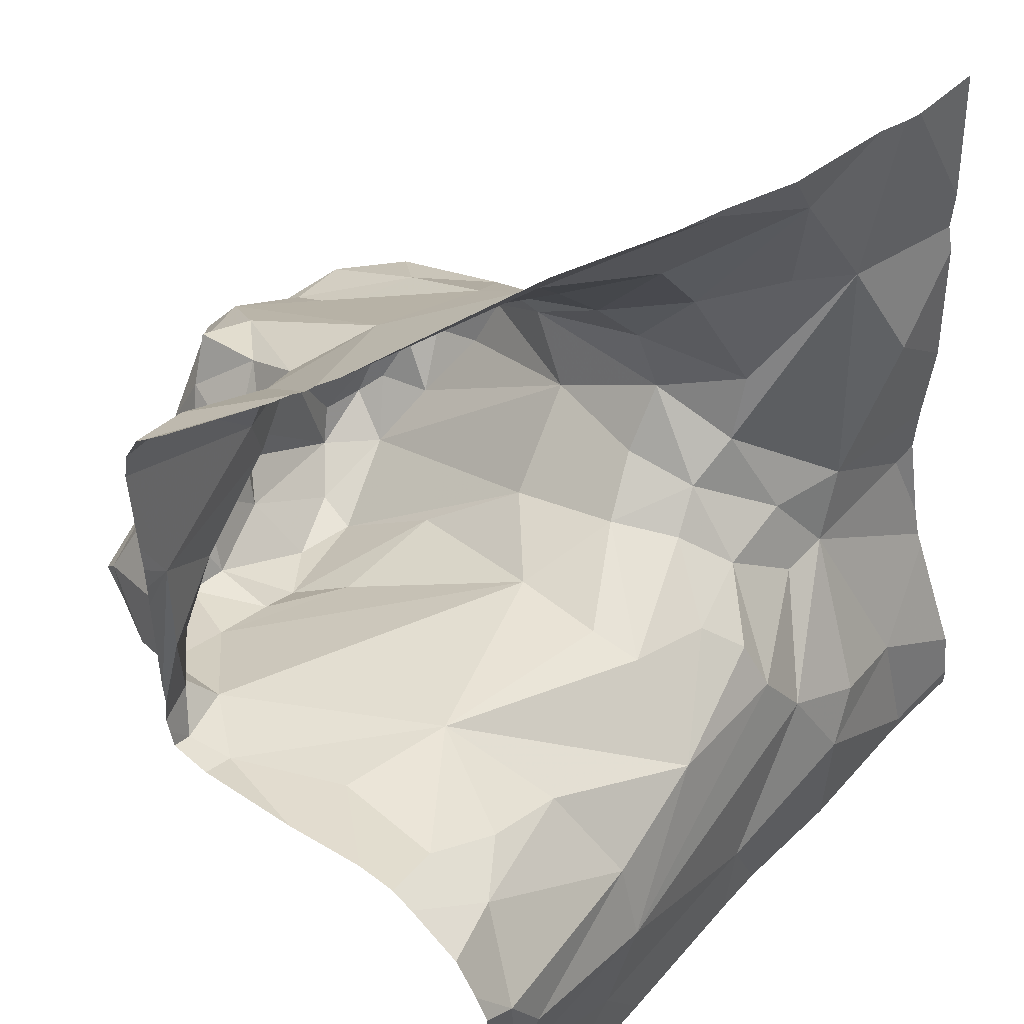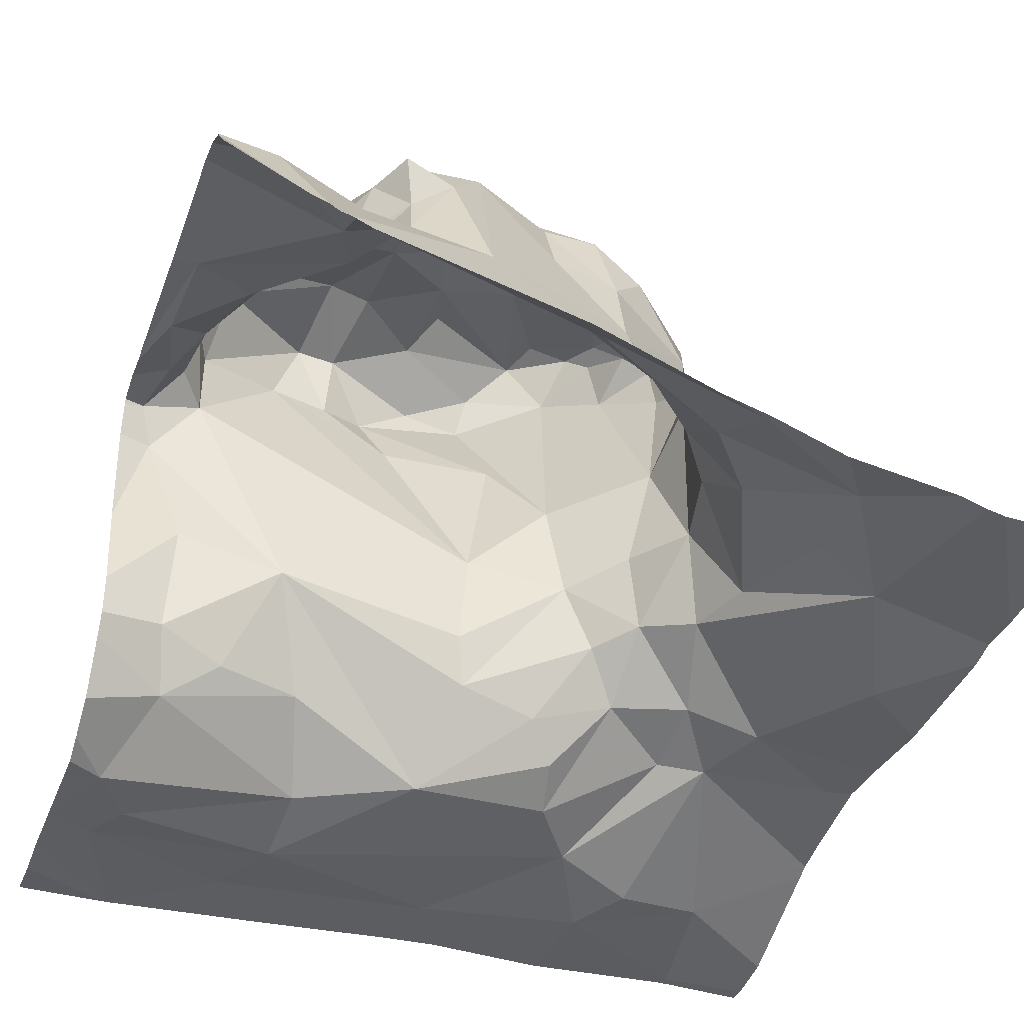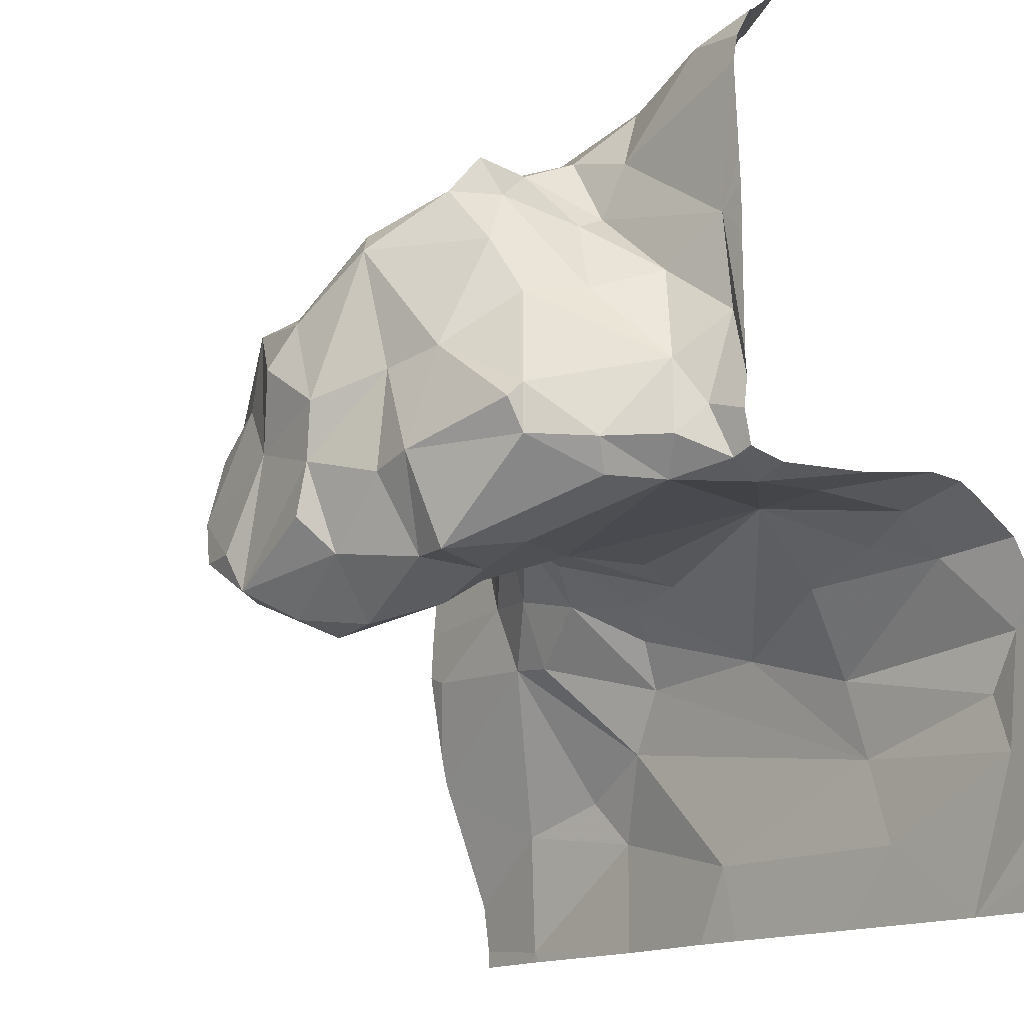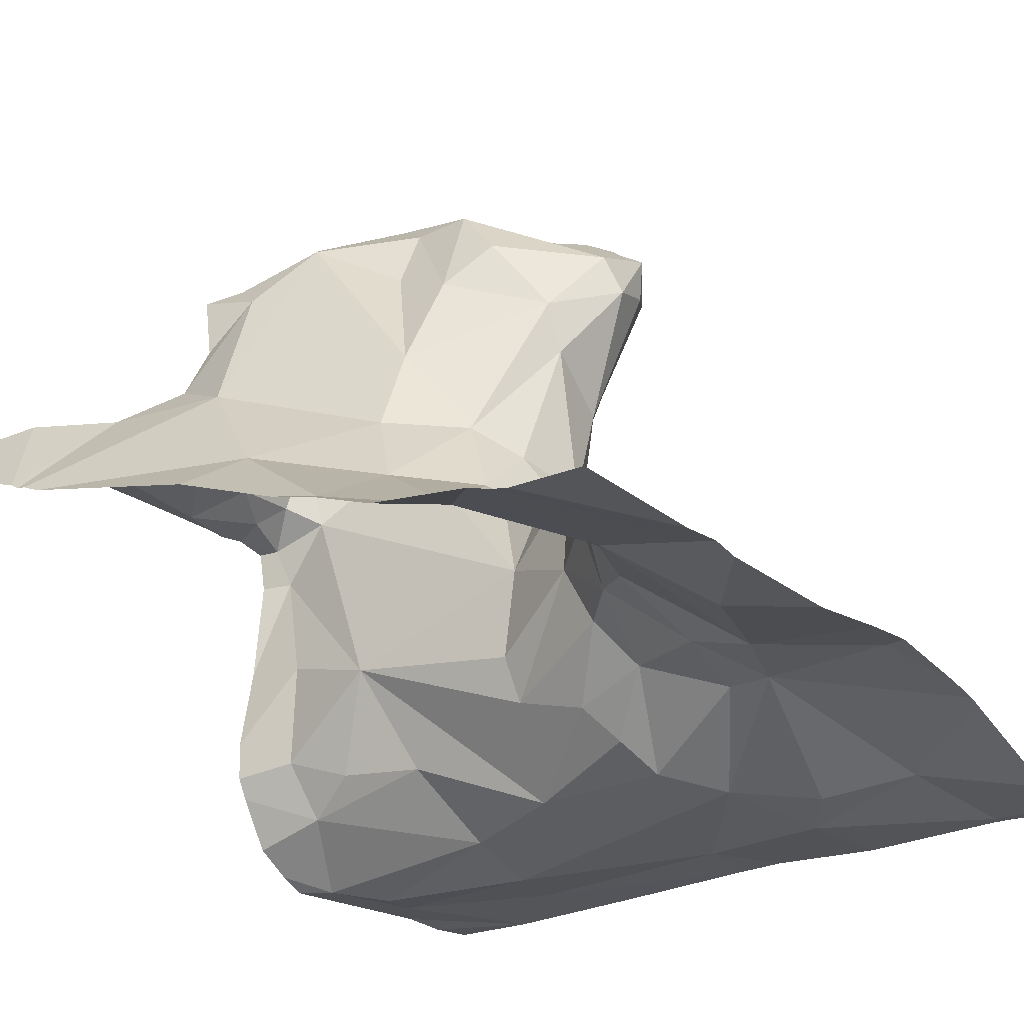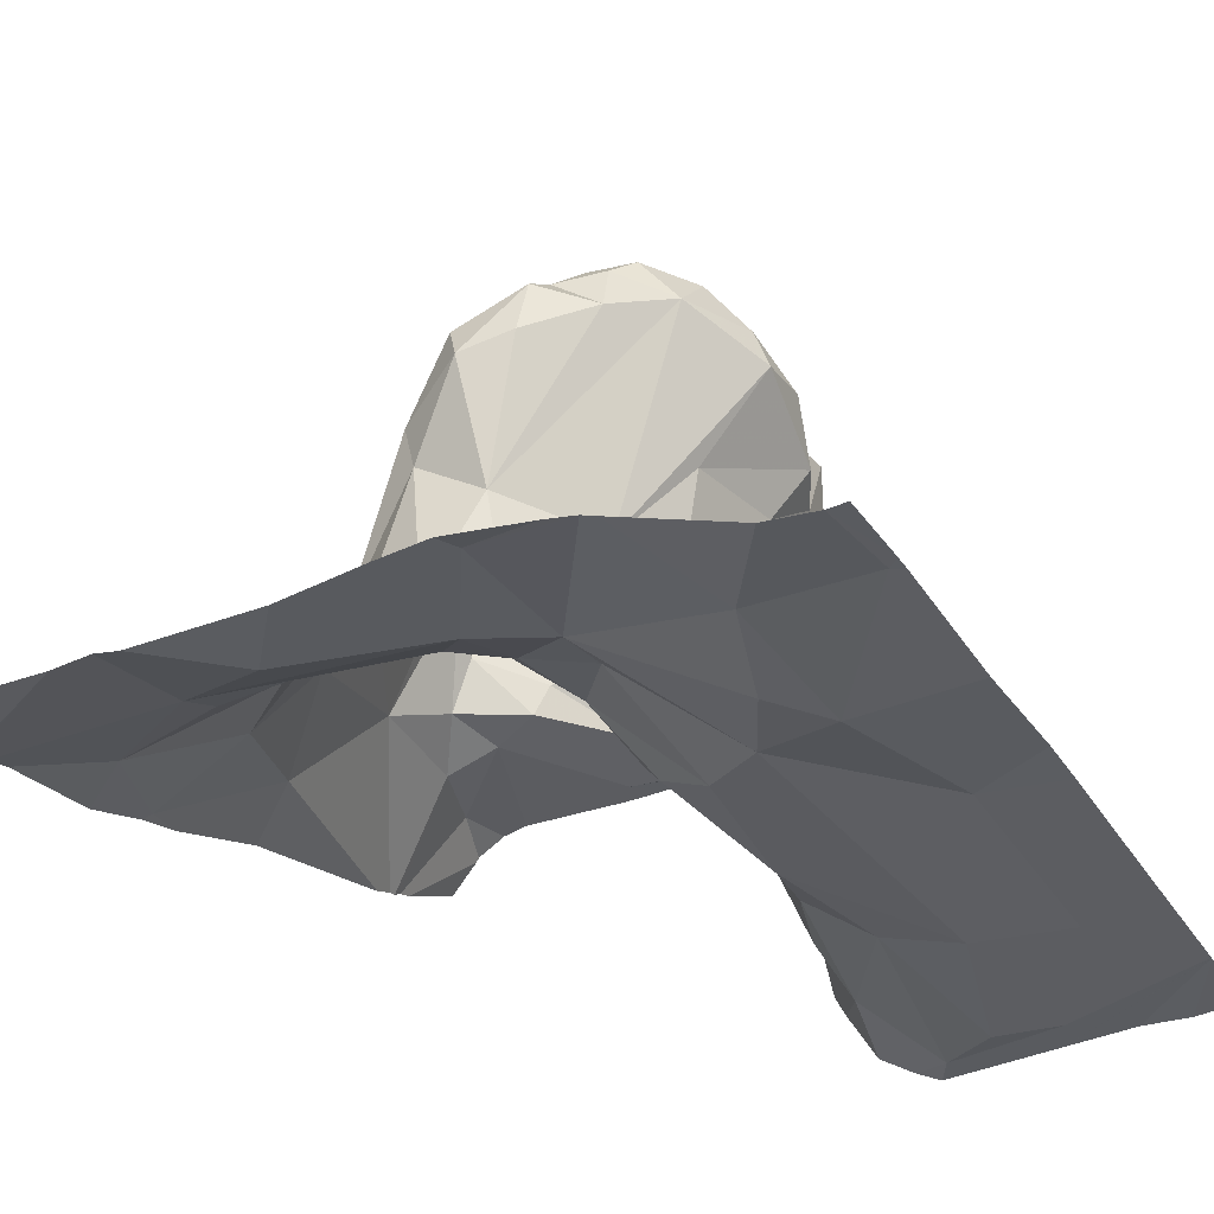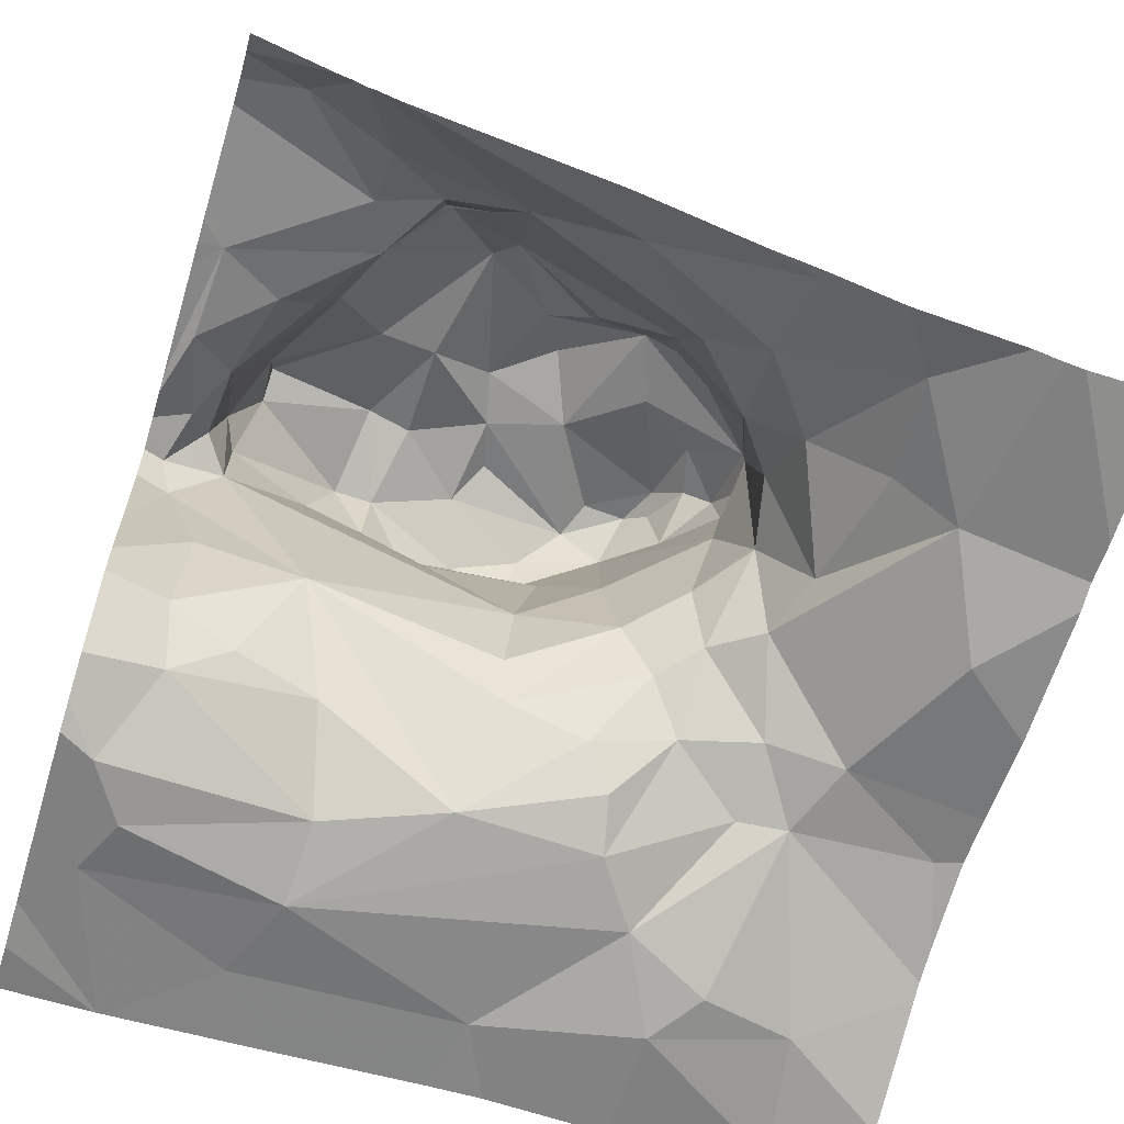
<metadata>
{"format":"obj","ext":"obj","renderer":"f3d","projection":"perspective","resolution":1024,"background":"white","views":[{"elev":46.7,"azim":129.9,"up":"+Y"},{"elev":-36.6,"azim":161.0,"up":"+Z"},{"elev":-15.0,"azim":50.2,"up":"+Y"},{"elev":-24.0,"azim":-140.7,"up":"+Z"},{"elev":-35.2,"azim":-61.2,"up":"+Z"},{"elev":-61.9,"azim":163.0,"up":"+Z"}]}
</metadata>
<code>
v -127 238.4 483.9
v -127 238.4 483.8
v -127.1 238.4 483.9
v -126.7 238.5 483.8
v -126.7 238.5 483.8
v -126.7 238.5 483.9
v -126.6 238.5 483.7
v -126.6 238.5 483.7
v -126.6 238.6 483.7
v -127.2 238.3 483.2
v -127.2 238.4 483.3
v -126.8 238.3 483.2
v -126.9 238.5 483.9
v -126.9 238.4 483.9
v -127 238.4 483.9
v -127 238.4 483.8
v -126.8 238.4 483.8
v -126.9 238.4 483.8
v -127.4 238.1 483.2
v -127.5 238.1 483.2
v -126.8 238.5 483.9
v -126.8 238.4 483.9
v -127.2 238.5 483.9
v -127.2 238.5 483.9
v -127.2 238.5 483.9
v -127.3 238.6 483.8
v -127.2 238.5 483.8
v -127.2 238.6 483.6
v -126.6 238.1 483.2
v -126.7 238.1 483.2
v -126.6 238.3 483.2
v -126.7 238.3 483.2
v -126.6 238.4 483.2
v -127.1 238.2 483.2
v -126.8 238.2 483.2
v -126.7 238.1 483.2
v -126.7 239 483.5
v -126.7 239 483.5
v -126.6 238.5 483.5
v -126.7 239 483.5
v -126.9 238.4 483.7
v -126.7 238.6 483.9
v -126.8 238.4 483.8
v -127 238.5 483.9
v -126.7 238.5 483.7
v -126.7 238.5 483.5
v -126.6 238.5 483.6
v -127.4 239 483.3
v -127.1 238.5 483.3
v -127 238.5 483.4
v -127 238.4 483.2
v -126.8 238.4 483.2
v -127 238.5 483.5
v -127.1 238.5 483.6
v -127.1 238.5 483.7
v -127.2 238.5 483.9
v -127.1 238.4 483.9
v -127.1 238.5 483.9
v -127 238.5 483.9
v -126.7 238.6 483.9
v -127.3 238.6 483.9
v -126.9 238.6 483.9
v -127.1 238.6 483.9
v -127.1 238.6 483.9
v -126.6 238.1 483.2
v -126.6 238.5 483.4
v -126.8 238.5 483.4
v -127.1 238.5 483.3
v -126.6 238.1 483.2
v -127.3 238.2 483.2
v -126.7 238.5 483.3
v -126.7 238.5 483.3
v -127.4 238.3 483.2
v -127.3 238.5 483.3
v -127.3 238.3 483.2
v -126.7 238.5 483.3
v -126.7 238.1 483.2
v -127 238.5 483.4
v -127.1 238.6 483.5
v -126.8 238.5 483.3
v -127.4 238.1 483.2
v -127.4 238.1 483.2
v -127.3 238.4 483.3
v -126.7 238.1 483.2
v -127.5 238.5 483.3
v -127.2 238.5 483.4
v -127.3 238.5 483.4
v -127.2 238.6 483.4
v -127.4 238.5 483.3
v -127.2 238.5 483.4
v -127.2 238.6 483.5
v -127.2 238.6 483.9
v -127.3 238.6 483.4
v -126.6 238.8 483.7
v -126.7 238.7 483.7
v -126.8 238.8 483.7
v -126.8 238.9 483.7
v -126.7 239 483.7
v -127.4 238.1 483.2
v -127.2 238.1 483.2
v -127.3 238.6 483.8
v -126.7 238.6 483.7
v -127.2 238.8 483.6
v -127.2 238.8 483.5
v -127.2 238.8 483.5
v -126.7 238.1 483.2
v -126.9 238.1 483.2
v -126.7 238.1 483.2
v -126.6 238.7 483.7
v -127.2 238.7 483.7
v -127.3 238.6 483.8
v -127.2 238.7 483.7
v -126.8 238.9 483.6
v -127 238.7 483.9
v -127.1 238.7 483.9
v -127 238.7 483.9
v -127 238.6 483.9
v -126.9 238.8 483.9
v -126.9 238.8 483.9
v -127.1 238.9 483.6
v -127.2 238.9 483.5
v -127.3 238.7 483.4
v -127.2 238.7 483.5
v -127.4 238.8 483.3
v -126.6 238.5 483.7
v -127.5 238.7 483.3
v -127.1 238.1 483.2
v -127.1 238.1 483.2
v -126.7 238.7 483.8
v -126.8 238.6 483.9
v -127.2 238.7 483.8
v -126.8 238.9 483.7
v -126.8 238.8 483.8
v -126.8 238.9 483.8
v -126.8 238.9 483.7
v -126.7 238.7 483.7
v -126.8 238.8 483.8
v -126.8 238.8 483.7
v -127 239 483.5
v -127.1 238.8 483.7
v -126.9 238.9 483.8
v -127.1 238.8 483.8
v -127 238.7 483.9
v -126.9 238.9 483.6
v -127 238.8 483.8
v -126.8 238.8 483.8
v -127.3 239 483.4
v -127.2 239 483.4
v -127.3 238.9 483.4
v -126.6 238.5 483.6
v -127.5 238.2 483.2
v -127.5 238.3 483.3
v -127.5 238.3 483.3
v -127.5 238.5 483.3
v -127.5 238.4 483.3
v -126.7 239 483.5
v -126.7 239 483.5
v -127.5 238.1 483.2
v -127.5 238.5 483.3
v -127.5 238.6 483.3
v -127.5 238.8 483.3
v -127.5 238.8 483.3
v -127.5 238.9 483.3
v -126.6 238.5 483.6
v -126.6 238.5 483.3
v -126.6 238.5 483.3
v -126.6 238.5 483.2
v -127 239 483.5
v -126.6 238.4 483.2
v -126.6 238.5 483.2
v -126.6 238.3 483.2
v -126.6 238.4 483.2
v -126.6 238.2 483.2
v -126.6 239 483.7
v -126.6 238.9 483.7
v -126.6 238.5 483.7
v -126.6 238.8 483.7
v -126.6 238.8 483.7
v -126.6 238.8 483.7
v -126.6 238.6 483.7
v -126.6 238.8 483.7
v -126.6 239 483.6
v -126.6 238.6 483.7
v -126.6 238.6 483.7
v -126.6 239 483.6
v -127.4 239 483.3
v -127.1 239 483.4
v -127.2 239 483.4
v -127.3 239 483.4
v -127.4 239 483.3
v -127.4 239 483.3
v -127.5 239 483.3
v -126.7 239 483.5
v -126.6 239 483.6
f 2 1 3
f 5 4 6
f 8 7 9
f 11 10 12
f 14 13 15
f 14 15 16
f 18 17 14
f 22 21 14
f 24 23 25
f 18 16 2
f 27 26 28
f 32 31 33
f 12 34 35
f 18 41 17
f 4 42 6
f 22 17 43
f 5 6 22
f 13 44 15
f 45 7 8
f 39 46 66
f 150 47 164
f 47 7 45
f 50 49 51
f 32 33 52
f 54 53 55
f 51 12 52
f 41 53 43
f 53 41 55
f 28 3 27
f 45 8 4
f 2 16 1
f 18 14 16
f 27 3 25
f 4 5 45
f 56 25 3
f 27 25 23
f 3 1 57
f 57 58 56
f 3 57 56
f 57 1 15
f 59 57 15
f 16 15 1
f 21 13 14
f 24 25 56
f 22 14 17
f 22 6 21
f 6 60 21
f 27 23 61
f 61 26 27
f 45 5 43
f 44 13 62
f 44 57 59
f 63 57 44
f 63 58 57
f 56 58 24
f 63 24 58
f 63 64 24
f 55 41 18
f 53 45 43
f 2 3 54
f 28 54 3
f 67 46 47
f 45 67 47
f 49 68 51
f 128 70 100
f 53 67 45
f 165 71 166
f 166 71 167
f 75 74 73
f 10 75 70
f 73 70 75
f 72 76 71
f 50 78 79
f 152 74 153
f 80 52 71
f 75 10 74
f 100 81 99
f 53 79 78
f 67 53 78
f 66 72 165
f 12 32 52
f 51 80 67
f 33 71 52
f 80 76 67
f 10 11 83
f 34 10 70
f 12 51 11
f 35 34 127
f 167 33 170
f 34 12 10
f 188 148 187
f 80 51 52
f 51 68 11
f 33 31 171
f 193 182 38
f 12 35 31
f 192 163 191
f 83 11 86
f 153 85 155
f 87 83 86
f 87 86 88
f 74 83 87
f 89 74 87
f 11 68 86
f 89 85 74
f 81 70 73
f 81 73 151
f 68 49 86
f 90 86 49
f 74 10 83
f 191 163 190
f 31 35 108
f 2 55 18
f 187 148 168
f 53 54 79
f 54 91 79
f 43 5 22
f 44 59 15
f 67 50 51
f 43 17 41
f 54 55 2
f 92 23 24
f 76 80 71
f 67 78 50
f 50 79 90
f 67 76 72
f 72 46 67
f 154 89 159
f 30 171 36
f 32 12 31
f 88 93 87
f 49 50 90
f 88 90 79
f 88 86 90
f 95 94 96
f 174 97 175
f 190 162 186
f 92 64 101
f 102 4 8
f 104 103 105
f 102 9 109
f 111 110 112
f 98 113 97
f 115 114 116
f 117 44 62
f 119 118 116
f 103 120 121
f 109 95 102
f 122 93 123
f 89 93 124
f 28 91 54
f 93 122 124
f 165 72 71
f 175 94 181
f 60 6 42
f 189 147 188
f 42 129 130
f 102 129 42
f 4 102 42
f 60 42 130
f 115 131 101
f 61 23 92
f 9 7 176
f 109 9 183
f 8 9 102
f 97 113 132
f 134 133 135
f 180 109 184
f 37 182 193
f 136 133 137
f 136 138 133
f 138 136 95
f 113 98 37
f 36 171 77
f 120 103 140
f 111 61 101
f 26 61 111
f 110 101 131
f 101 110 111
f 141 134 135
f 62 130 119
f 115 63 114
f 142 110 131
f 142 140 110
f 21 62 13
f 102 136 129
f 63 117 114
f 115 143 142
f 130 129 137
f 140 144 120
f 132 135 96
f 145 142 143
f 117 116 114
f 115 142 131
f 134 146 133
f 137 133 146
f 119 137 146
f 21 130 62
f 21 60 130
f 134 141 146
f 44 117 63
f 24 64 92
f 64 115 101
f 118 145 143
f 119 116 117
f 143 116 118
f 143 115 116
f 141 118 146
f 118 119 146
f 140 142 145
f 96 94 97
f 144 140 118
f 92 101 61
f 123 104 122
f 96 97 132
f 96 138 95
f 135 138 96
f 135 133 138
f 144 113 40
f 144 132 113
f 144 141 132
f 141 135 132
f 140 103 110
f 28 111 112
f 124 147 48
f 104 123 112
f 28 112 123
f 28 123 91
f 148 139 168
f 105 149 122
f 121 105 103
f 161 124 162
f 149 124 122
f 93 88 123
f 147 148 188
f 126 89 124
f 87 93 89
f 163 162 190
f 95 136 102
f 28 26 111
f 156 144 157
f 147 105 121
f 121 139 148
f 148 147 121
f 139 121 120
f 109 94 95
f 129 136 137
f 119 117 62
f 64 63 115
f 137 119 130
f 140 145 118
f 104 105 122
f 144 139 120
f 118 141 144
f 110 103 112
f 103 104 112
f 159 126 160
f 147 149 105
f 124 149 147
f 88 79 91
f 164 47 39
f 91 123 88
f 151 73 152
f 29 65 84
f 66 46 72
f 152 73 74
f 186 124 48
f 153 74 85
f 48 147 189
f 154 85 89
f 155 85 154
f 39 47 46
f 19 81 158
f 19 158 20
f 158 81 151
f 65 69 106
f 159 89 126
f 160 126 161
f 157 144 40
f 82 81 19
f 161 126 124
f 125 7 150
f 162 124 186
f 150 7 47
f 84 65 106
f 156 139 144
f 167 71 33
f 77 31 108
f 169 33 172
f 170 33 169
f 30 173 171
f 171 31 77
f 172 33 171
f 168 139 156
f 106 173 30
f 108 35 107
f 174 98 97
f 107 35 127
f 175 97 94
f 176 7 125
f 127 34 128
f 177 94 178
f 40 113 37
f 99 81 82
f 178 94 179
f 179 94 180
f 38 185 194
f 100 70 81
f 180 94 109
f 181 94 177
f 182 98 174
f 183 9 176
f 128 34 70
f 184 109 183
f 106 69 173
f 182 185 38
f 37 98 182

</code>
